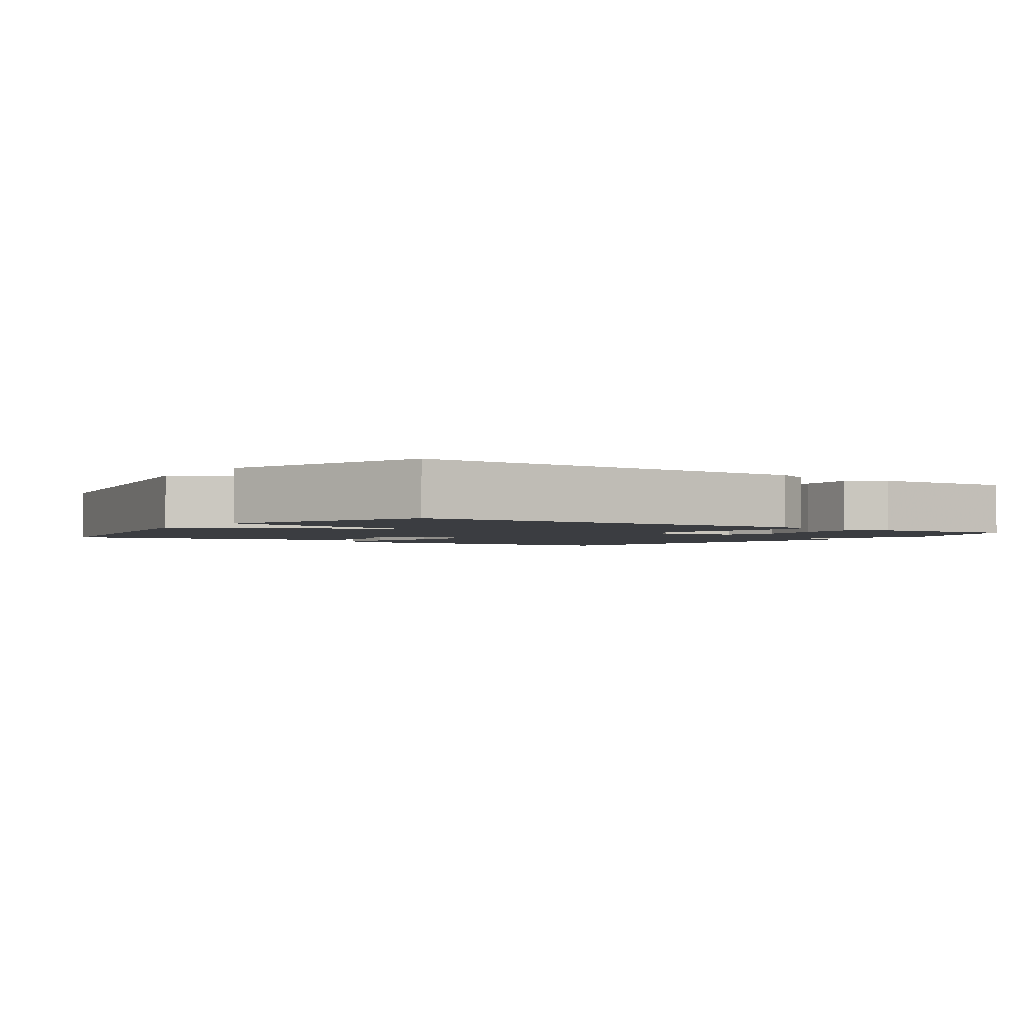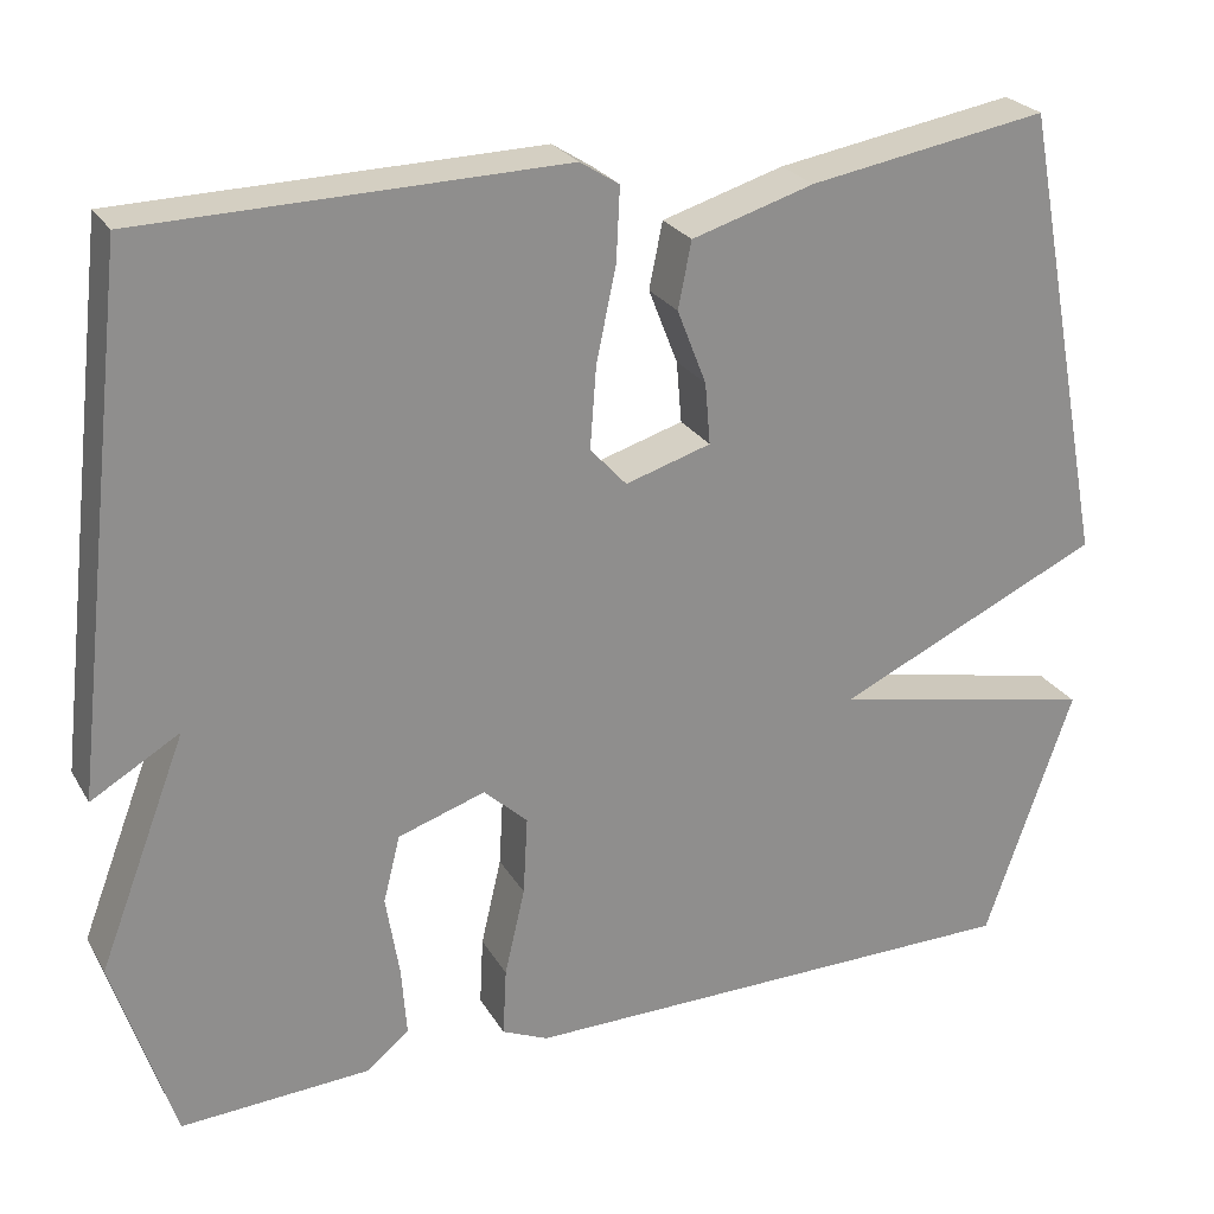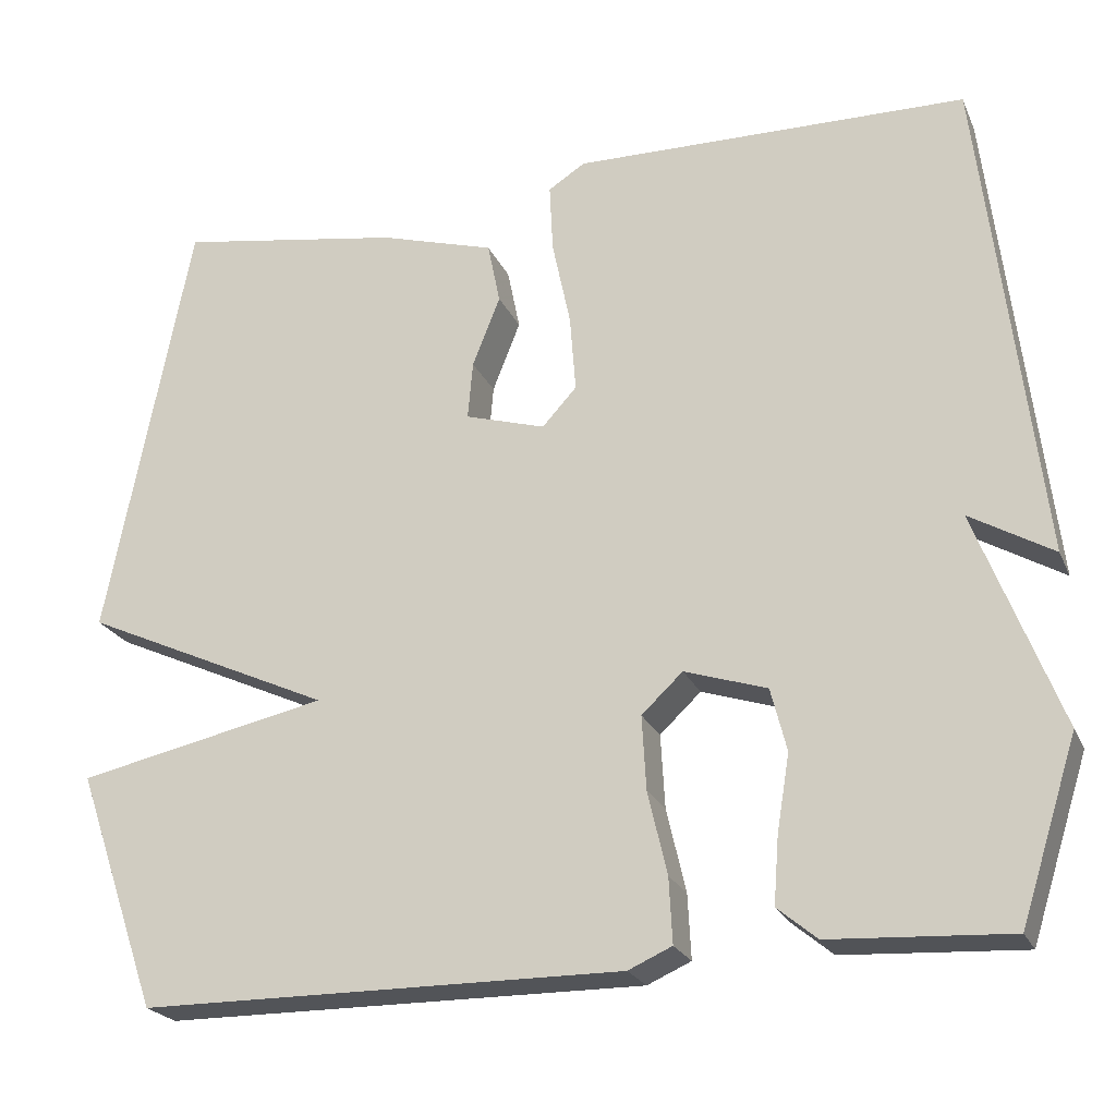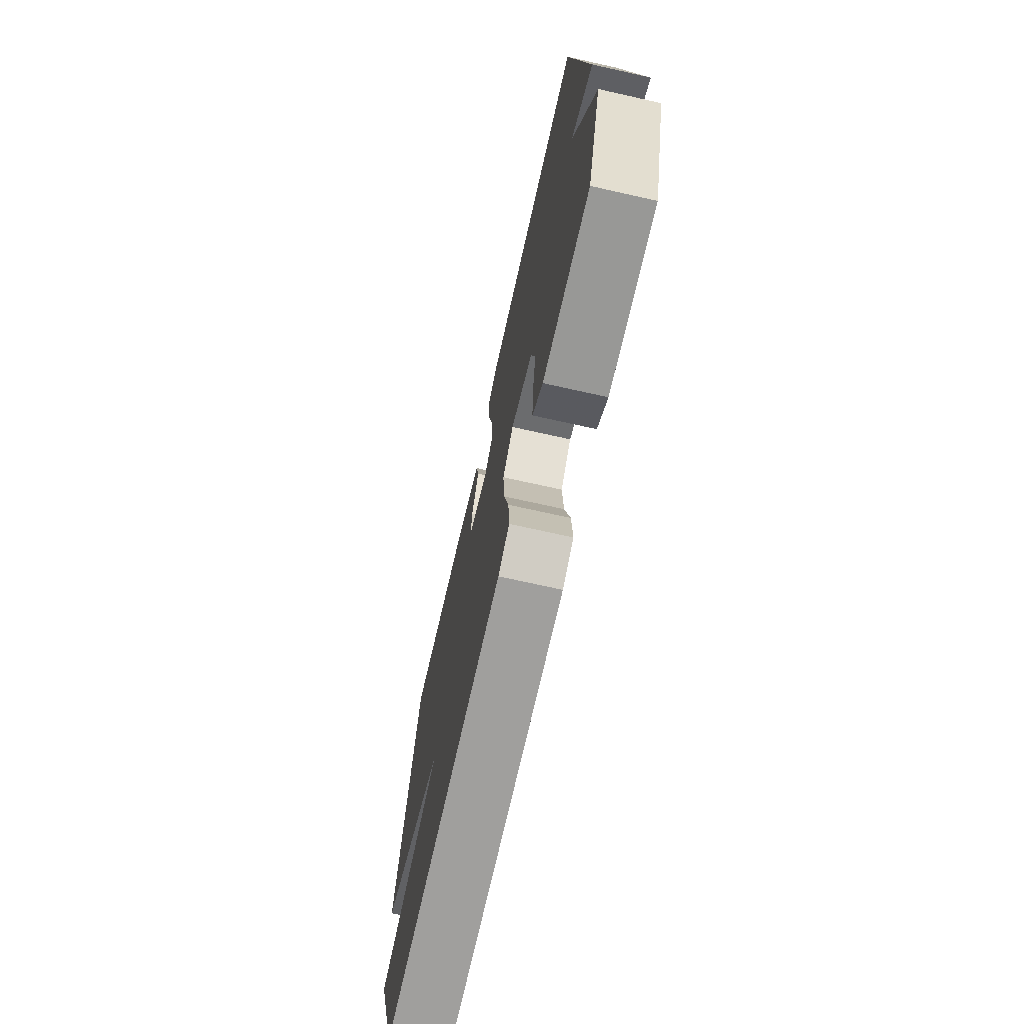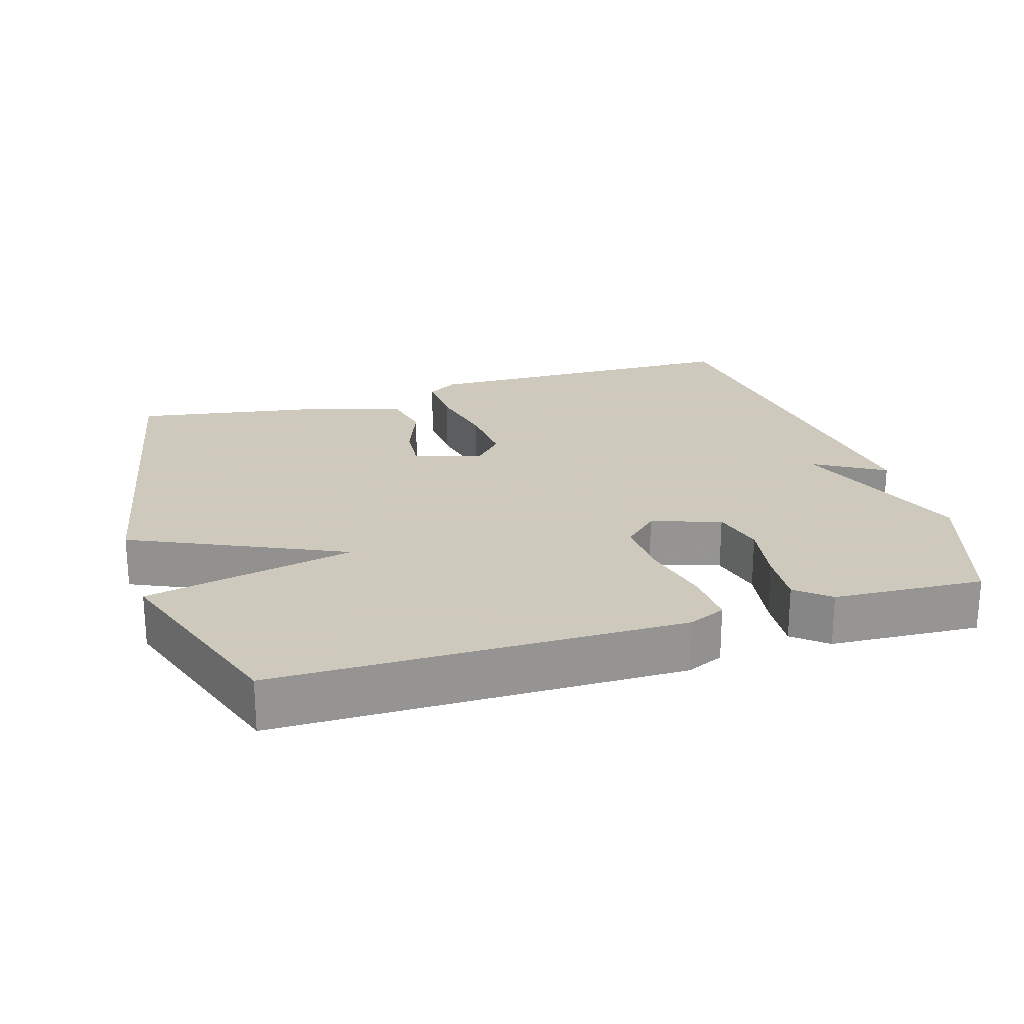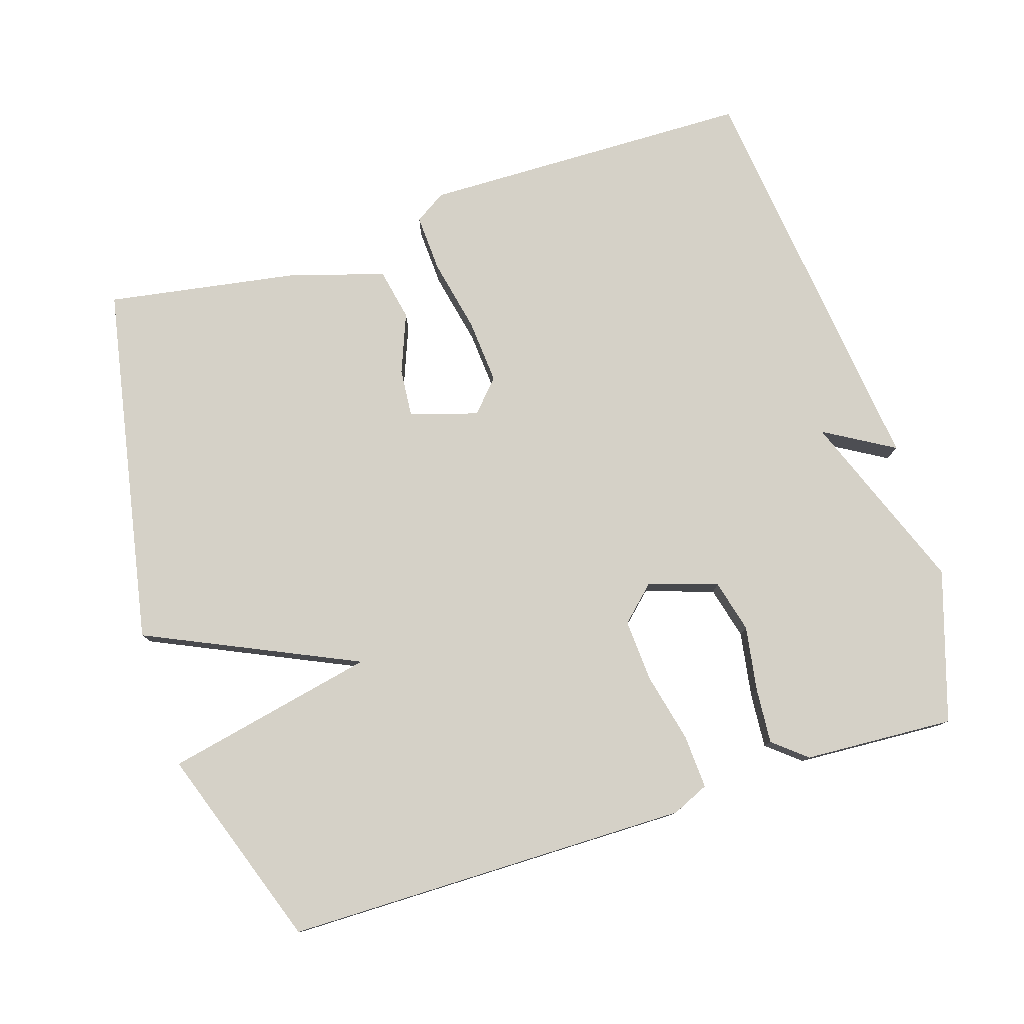
<metadata>
{"format":"obj","ext":"obj","renderer":"f3d","projection":"perspective","resolution":1024,"background":"white","views":[{"elev":-2.3,"azim":144.8,"up":"+Y"},{"elev":25.2,"azim":-24.0,"up":"+Z"},{"elev":-23.0,"azim":-160.6,"up":"+Z"},{"elev":-71.7,"azim":-102.6,"up":"+Z"},{"elev":22.6,"azim":163.0,"up":"+Y"},{"elev":78.7,"azim":162.3,"up":"+Y"}]}
</metadata>
<code>
v 0.5 0.07 -0.5
v -0.075 0.07 -0.504
v -0.127 0.07 -0.481
v -0.123 0.07 -0.404
v -0.1 0.07 -0.305
v -0.095 0.07 -0.217
v -0.144 0.07 -0.171
v -0.242 0.07 -0.203
v -0.261 0.07 -0.278
v -0.246 0.07 -0.37
v -0.24 0.07 -0.449
v -0.287 0.07 -0.488
v -0.5 0.07 -0.5
v -0.568 0.07 -0.287
v -0.469 0.07 -0.029
v -0.568 0.07 -0.087
v -0.5 0.07 0.5
v -0.03 0.07 0.509
v 0.014 0.07 0.481
v 0.01 0.07 0.399
v -0.012 0.07 0.295
v -0.019 0.07 0.203
v 0.022 0.07 0.158
v 0.118 0.07 0.187
v 0.112 0.07 0.256
v 0.079 0.07 0.34
v 0.094 0.07 0.414
v 0.231 0.07 0.455
v 0.5 0.07 0.5
v 0.599 0.07 -0.015
v 0.3 0.07 -0.152
v 0.599 0.07 -0.215
v 0.5 0 -0.5
v -0.075 0 -0.504
v -0.127 0 -0.481
v -0.123 0 -0.404
v -0.1 0 -0.305
v -0.095 0 -0.217
v -0.144 0 -0.171
v -0.242 0 -0.203
v -0.261 0 -0.278
v -0.246 0 -0.37
v -0.24 0 -0.449
v -0.287 0 -0.488
v -0.5 0 -0.5
v -0.568 0 -0.287
v -0.469 0 -0.029
v -0.568 0 -0.087
v -0.5 0 0.5
v -0.03 0 0.509
v 0.014 0 0.481
v 0.01 0 0.399
v -0.012 0 0.295
v -0.019 0 0.203
v 0.022 0 0.158
v 0.118 0 0.187
v 0.112 0 0.256
v 0.079 0 0.34
v 0.094 0 0.414
v 0.231 0 0.455
v 0.5 0 0.5
v 0.599 0 -0.015
v 0.3 0 -0.152
v 0.599 0 -0.215
f 3 4 5
f 2 3 5
f 1 2 5
f 32 1 5
f 31 32 5
f 29 30 31
f 28 29 31
f 27 28 31
f 26 27 31
f 25 26 31
f 24 25 31
f 31 5 6
f 24 31 6
f 23 24 6
f 22 23 6 7
f 21 22 7 8
f 19 20 21
f 18 19 21
f 17 18 21
f 16 17 21
f 15 16 21
f 15 21 8
f 13 14 15
f 12 13 15
f 11 12 15
f 10 11 15
f 9 10 15
f 8 9 15
f 37 36 35
f 37 35 34
f 37 34 33
f 37 33 64
f 37 64 63
f 63 62 61
f 63 61 60
f 63 60 59
f 63 59 58
f 63 58 57
f 63 57 56
f 38 37 63
f 38 63 56
f 38 56 55
f 39 38 55 54
f 40 39 54 53
f 53 52 51
f 53 51 50
f 53 50 49
f 53 49 48
f 53 48 47
f 40 53 47
f 47 46 45
f 47 45 44
f 47 44 43
f 47 43 42
f 47 42 41
f 47 41 40
f 1 33 34 2
f 2 34 35 3
f 3 35 36 4
f 4 36 37 5
f 5 37 38 6
f 6 38 39 7
f 7 39 40 8
f 8 40 41 9
f 9 41 42 10
f 10 42 43 11
f 11 43 44 12
f 12 44 45 13
f 13 45 46 14
f 14 46 47 15
f 15 47 48 16
f 16 48 49 17
f 17 49 50 18
f 18 50 51 19
f 19 51 52 20
f 20 52 53 21
f 21 53 54 22
f 22 54 55 23
f 23 55 56 24
f 24 56 57 25
f 25 57 58 26
f 26 58 59 27
f 27 59 60 28
f 28 60 61 29
f 29 61 62 30
f 30 62 63 31
f 31 63 64 32
f 32 64 33 1

</code>
